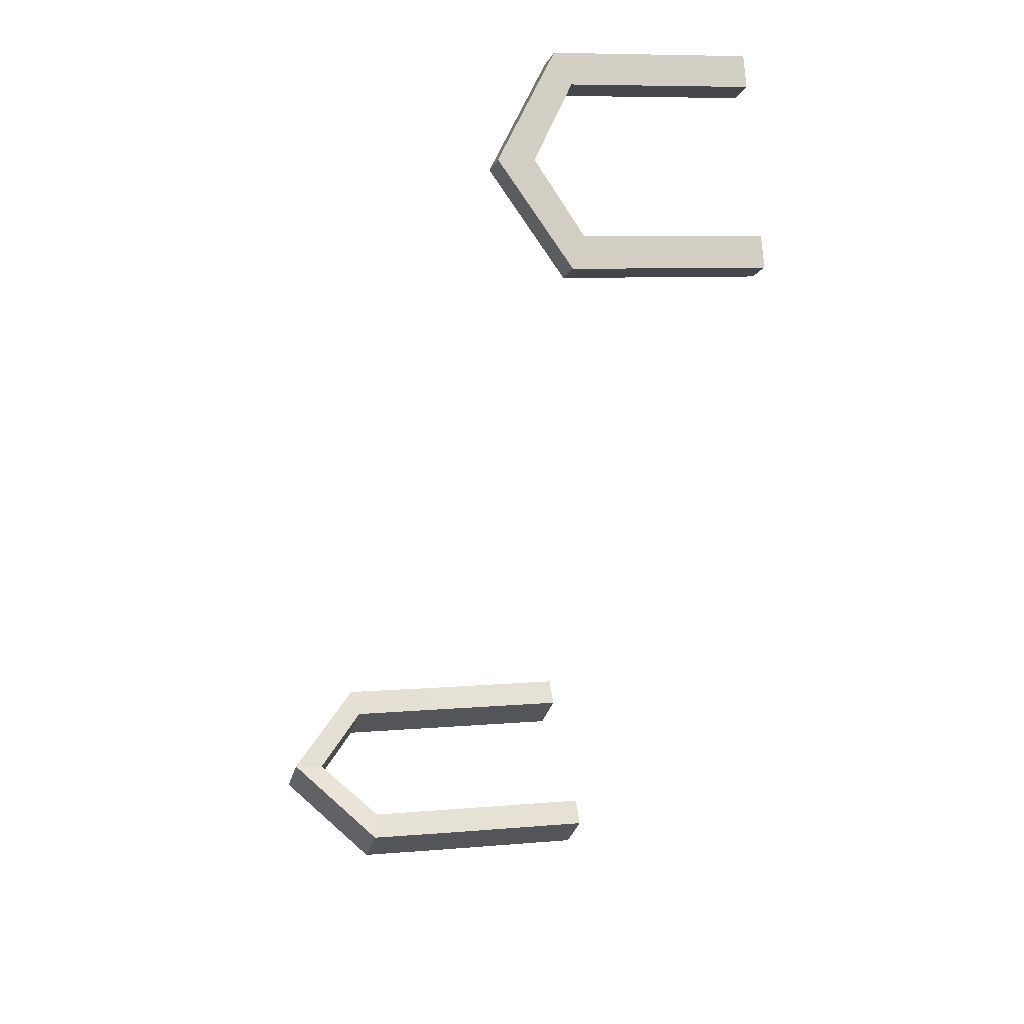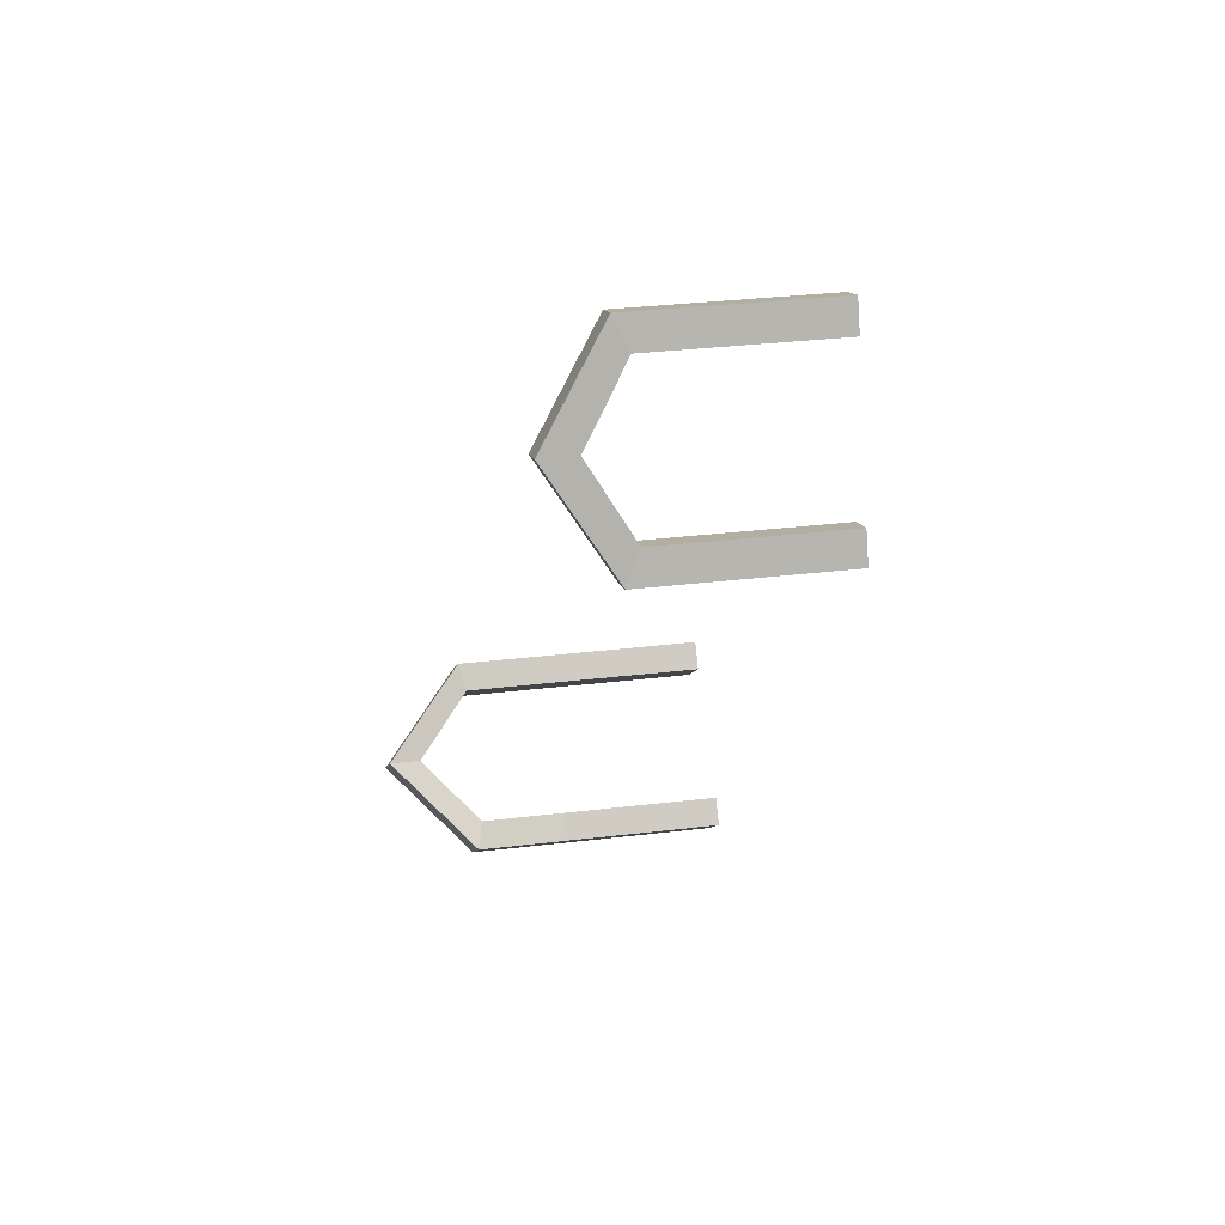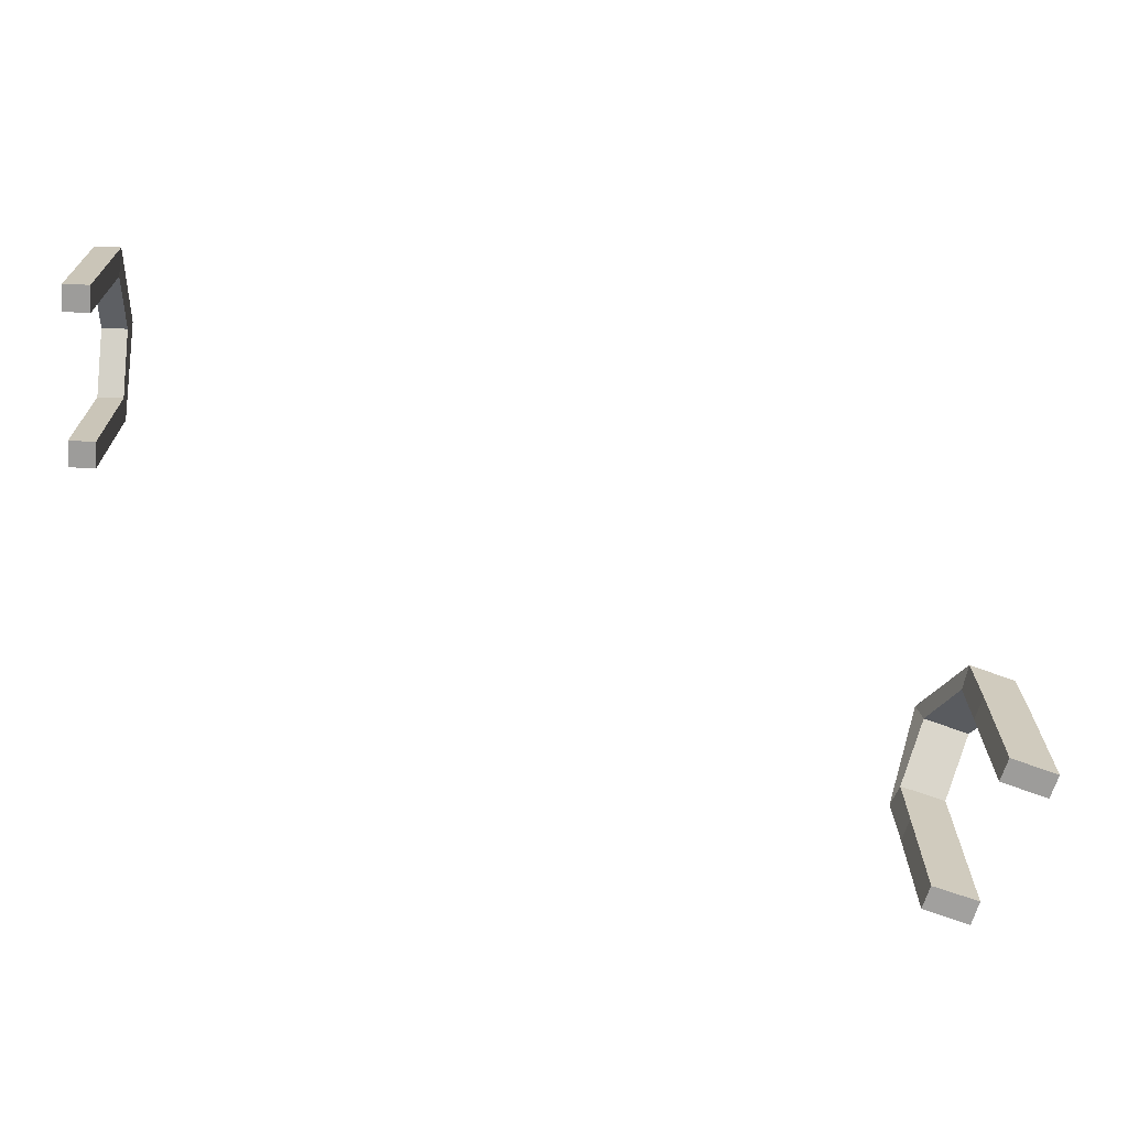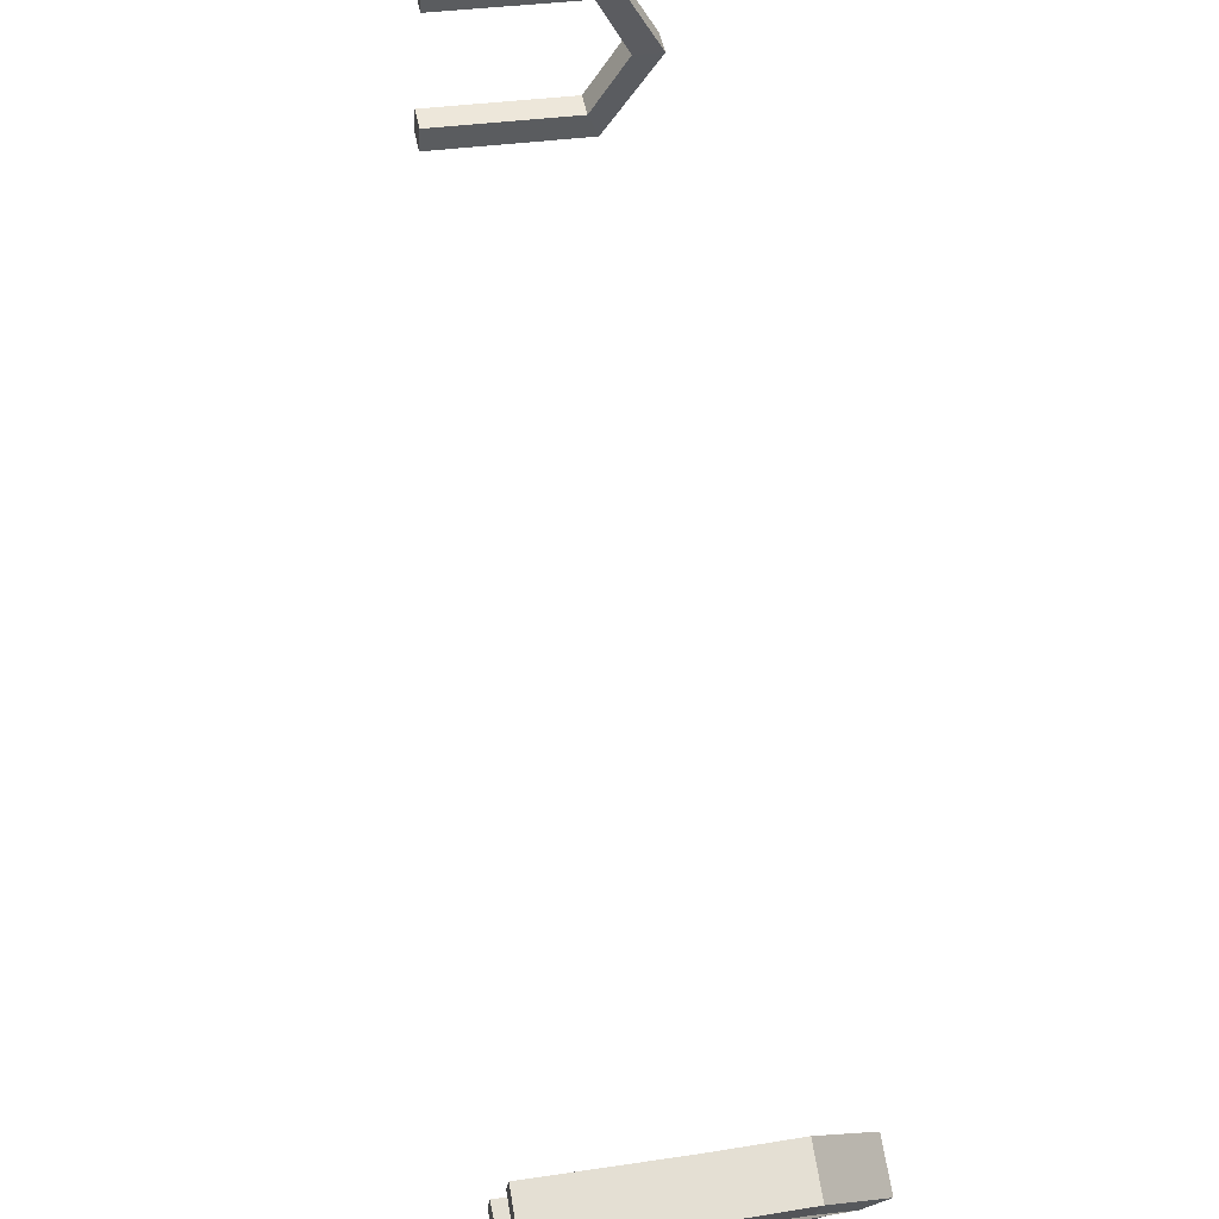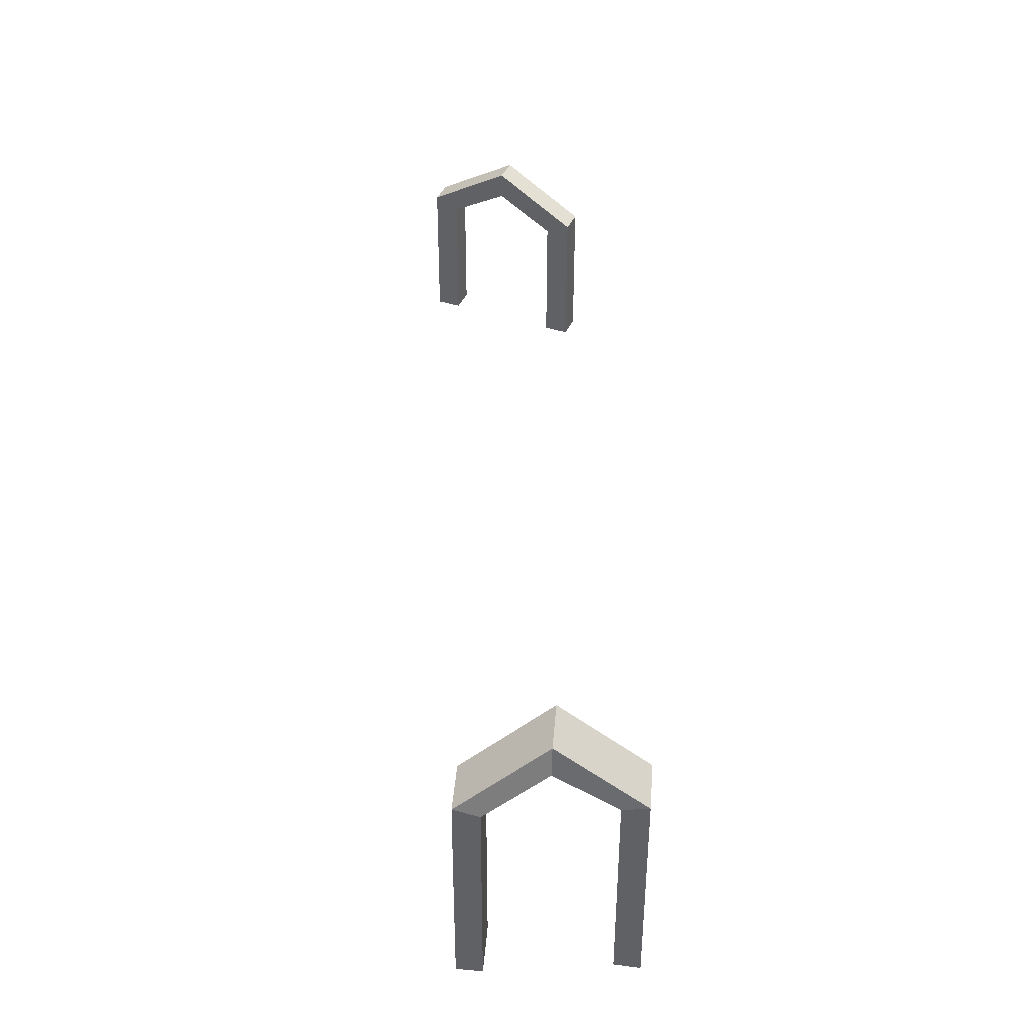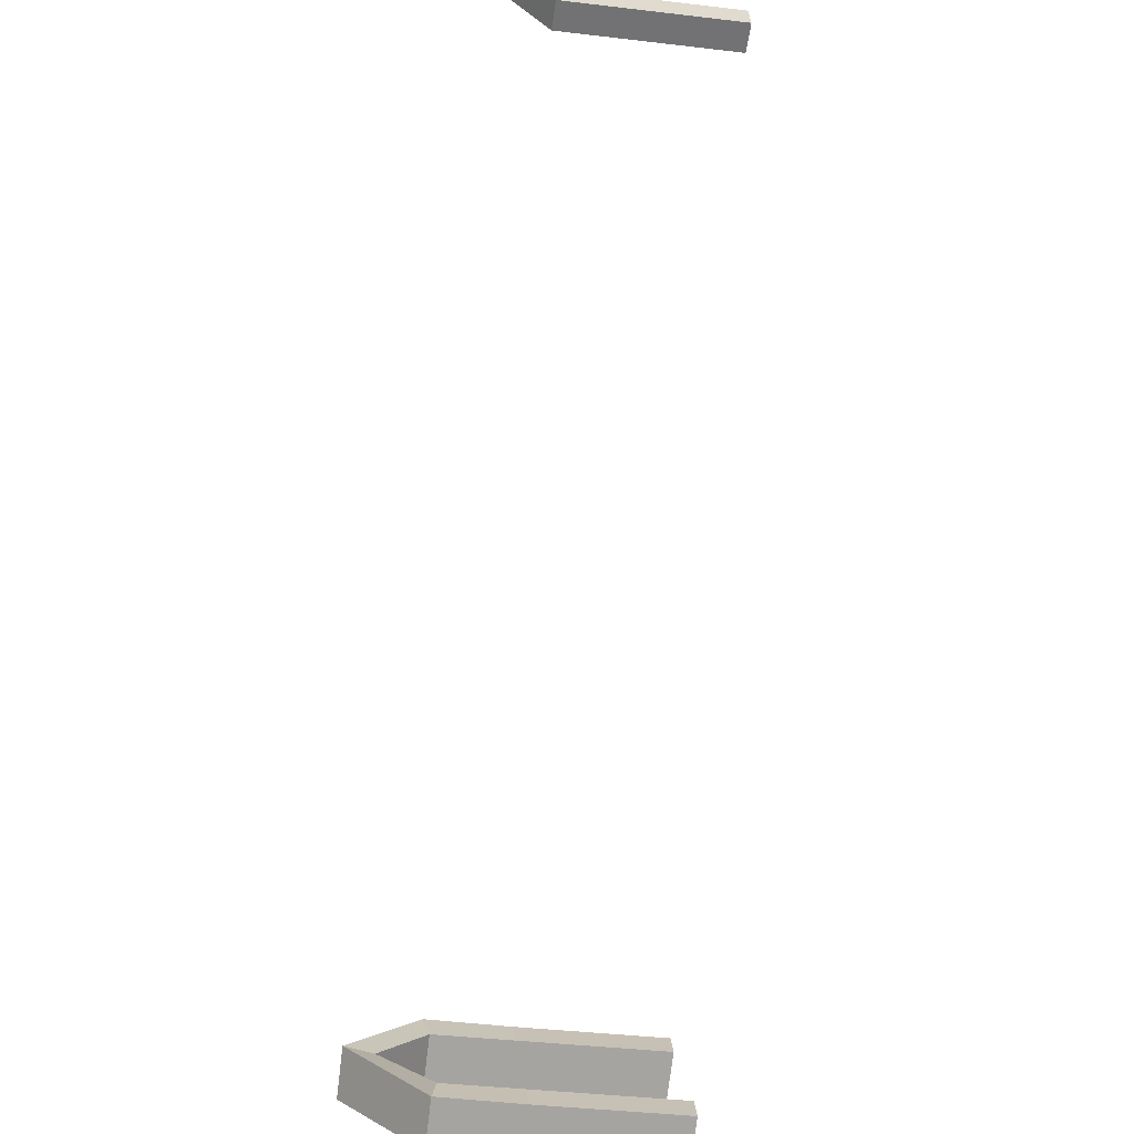
<metadata>
{"format":"obj","ext":"obj","renderer":"f3d","projection":"perspective","resolution":1024,"background":"white","views":[{"elev":7.1,"azim":-106.1,"up":"+Z"},{"elev":28.1,"azim":-100.8,"up":"+Z"},{"elev":-70.0,"azim":14.7,"up":"+Y"},{"elev":33.2,"azim":78.4,"up":"+Z"},{"elev":41.0,"azim":129.5,"up":"+Y"},{"elev":-38.5,"azim":-98.5,"up":"+Z"}]}
</metadata>
<code>
o Arch_Grid.004
v 149 -0.5625 -108.3
v 143.8 -0.5625 -126.4
v 149 5.737 -108.3
v 143.8 5.737 -126.4
v 149 11.14 -108.3
v 143.8 11.14 -126.4
v 149 16.54 -108.3
v 143.8 16.54 -126.4
v 149 21.94 -108.3
v 143.8 21.94 -126.4
v 146.4 27.34 -117.3
v 149 -0.5625 -108.3
v 143.8 -0.5625 -126.4
v 149 5.737 -108.3
v 143.8 5.737 -126.4
v 149 11.14 -108.3
v 143.8 11.14 -126.4
v 149 16.54 -108.3
v 143.8 16.54 -126.4
v 149 21.94 -108.3
v 143.8 21.94 -126.4
v 146.4 31.84 -117.3
v 142.5 -0.5625 -130.1
v 142.5 5.737 -130.1
v 142.5 11.14 -130.1
v 142.5 16.54 -130.1
v 142.5 23.74 -130.1
v 150.3 -0.5625 -104.5
v 150.3 5.737 -104.5
v 150.3 11.14 -104.5
v 150.3 16.54 -104.5
v 150.3 23.74 -104.5
v 143.8 -0.5625 -126.4
v 143.8 5.737 -126.4
v 149 -0.5625 -108.3
v 149 5.737 -108.3
v 143.8 11.14 -126.4
v 149 11.14 -108.3
v 143.8 16.54 -126.4
v 149 16.54 -108.3
v 143.8 21.94 -126.4
v 149 21.94 -108.3
v 146.4 27.34 -117.3
v 143.8 -0.5625 -126.4
v 143.8 5.737 -126.4
v 149 -0.5625 -108.3
v 149 5.737 -108.3
v 143.8 11.14 -126.4
v 149 11.14 -108.3
v 143.8 16.54 -126.4
v 149 16.54 -108.3
v 143.8 21.94 -126.4
v 149 21.94 -108.3
v 146.4 31.84 -117.3
v 142.5 23.74 -130.1
v 142.5 -0.5625 -130.1
v 142.5 5.737 -130.1
v 142.5 11.14 -130.1
v 142.5 16.54 -130.1
v 150.3 -0.5625 -104.5
v 150.3 5.737 -104.5
v 150.3 11.14 -104.5
v 150.3 16.54 -104.5
v 150.3 23.74 -104.5
v 143.8 -0.5625 -126.4
v 143.8 5.737 -126.4
v 149 -0.5625 -108.3
v 149 5.737 -108.3
v 143.8 11.14 -126.4
v 149 11.14 -108.3
v 143.8 16.54 -126.4
v 149 16.54 -108.3
v 143.8 21.94 -126.4
v 149 21.94 -108.3
v 146.4 27.34 -117.3
v 143.8 -0.5625 -126.4
v 143.8 5.737 -126.4
v 149 -0.5625 -108.3
v 149 5.737 -108.3
v 143.8 11.14 -126.4
v 149 11.14 -108.3
v 143.8 16.54 -126.4
v 149 16.54 -108.3
v 143.8 21.94 -126.4
v 149 21.94 -108.3
v 146.4 31.84 -117.3
v 142.5 23.74 -130.1
v 142.5 -0.5625 -130.1
v 142.5 5.737 -130.1
v 142.5 11.14 -130.1
v 142.5 16.54 -130.1
v 150.3 -0.5625 -104.5
v 150.3 5.737 -104.5
v 150.3 11.14 -104.5
v 150.3 16.54 -104.5
v 150.3 23.74 -104.5
v 143.8 -0.5625 -126.4
v 143.8 5.737 -126.4
v 149 -0.5625 -108.3
v 149 5.737 -108.3
v 143.8 11.14 -126.4
v 149 11.14 -108.3
v 143.8 16.54 -126.4
v 149 16.54 -108.3
v 143.8 21.94 -126.4
v 149 21.94 -108.3
v 146.4 27.34 -117.3
v 143.8 -0.5625 -126.4
v 143.8 5.737 -126.4
v 149 -0.5625 -108.3
v 149 5.737 -108.3
v 143.8 11.14 -126.4
v 149 11.14 -108.3
v 143.8 16.54 -126.4
v 149 16.54 -108.3
v 143.8 21.94 -126.4
v 149 21.94 -108.3
v 146.4 31.84 -117.3
v 142.5 23.74 -130.1
v 142.5 -0.5625 -130.1
v 142.5 5.737 -130.1
v 142.5 11.14 -130.1
v 142.5 16.54 -130.1
v 150.3 -0.5625 -104.5
v 150.3 5.737 -104.5
v 150.3 11.14 -104.5
v 150.3 16.54 -104.5
v 150.3 23.74 -104.5
v 139.9 -0.5625 -125.2
v 139.9 5.737 -125.2
v 145.2 -0.5625 -107.1
v 145.2 5.737 -107.1
v 139.9 11.14 -125.2
v 145.2 11.14 -107.1
v 139.9 16.54 -125.2
v 145.2 16.54 -107.1
v 139.9 21.94 -125.2
v 145.2 21.94 -107.1
v 142.6 27.34 -116.1
v 139.9 -0.5625 -125.2
v 139.9 5.737 -125.2
v 145.2 -0.5625 -107.1
v 145.2 5.737 -107.1
v 139.9 11.14 -125.2
v 145.2 11.14 -107.1
v 139.9 16.54 -125.2
v 145.2 16.54 -107.1
v 139.9 21.94 -125.2
v 145.2 21.94 -107.1
v 142.6 31.84 -116.1
v 138.7 23.74 -129
v 138.7 -0.5625 -129
v 138.7 5.737 -129
v 138.7 11.14 -129
v 138.7 16.54 -129
v 146.5 -0.5625 -103.3
v 146.5 5.737 -103.3
v 146.5 11.14 -103.3
v 146.5 16.54 -103.3
v 146.5 23.74 -103.3
f 19 26 27 21
f 27 22 11 21
f 17 25 26 19
f 15 24 25 17
f 13 23 24 15
f 18 20 32 31
f 16 18 31 30
f 14 16 30 29
f 12 14 29 28
f 22 32 20 11
f 49 81 83 51
f 34 66 69 37
f 43 53 85 75
f 48 50 82 80
f 35 36 68 67
f 64 54 86 96
f 47 79 81 49
f 33 65 66 34
f 52 43 75 84
f 45 48 80 77
f 4 34 37 6
f 16 49 51 18
f 3 5 38 36
f 23 13 44 56
f 19 21 52 50
f 6 37 39 8
f 29 61 60 28
f 18 51 53 20
f 5 7 40 38
f 30 62 61 29
f 8 39 41 10
f 31 63 62 30
f 22 27 55 54
f 7 9 42 40
f 32 64 63 31
f 24 23 56 57
f 25 24 57 58
f 10 41 43 11
f 26 25 58 59
f 9 11 43 42
f 27 26 59 55
f 13 15 45 44
f 12 46 47 14
f 28 60 46 12
f 15 17 48 45
f 21 11 43 52
f 2 33 34 4
f 14 47 49 16
f 32 22 54 64
f 1 3 36 35
f 17 19 50 48
f 11 20 53 43
f 82 84 116 114
f 88 76 108 120
f 68 70 102 100
f 81 113 115 83
f 66 98 101 69
f 75 85 117 107
f 80 82 114 112
f 67 68 100 99
f 96 86 118 128
f 79 111 113 81
f 36 38 70 68
f 56 44 76 88
f 50 52 84 82
f 37 69 71 39
f 61 93 92 60
f 51 83 85 53
f 38 40 72 70
f 62 94 93 61
f 39 71 73 41
f 63 95 94 62
f 54 55 87 86
f 40 42 74 72
f 64 96 95 63
f 57 56 88 89
f 58 57 89 90
f 41 73 75 43
f 59 58 90 91
f 42 43 75 74
f 55 59 91 87
f 44 45 77 76
f 46 78 79 47
f 60 92 78 46
f 112 114 146 144
f 99 100 132 131
f 128 118 150 160
f 111 143 145 113
f 97 129 130 98
f 116 107 139 148
f 109 112 144 141
f 124 156 142 110
f 110 142 143 111
f 108 109 141 140
f 69 101 103 71
f 93 125 124 92
f 83 115 117 85
f 70 72 104 102
f 94 126 125 93
f 71 103 105 73
f 95 127 126 94
f 86 87 119 118
f 72 74 106 104
f 96 128 127 95
f 89 88 120 121
f 90 89 121 122
f 73 105 107 75
f 91 90 122 123
f 74 75 107 106
f 87 91 123 119
f 76 77 109 108
f 78 110 111 79
f 92 124 110 78
f 77 80 112 109
f 84 75 107 116
f 65 97 98 66
f 146 148 151 155
f 151 148 139 150
f 144 146 155 154
f 141 144 154 153
f 140 141 153 152
f 147 159 160 149
f 145 158 159 147
f 143 157 158 145
f 142 156 157 143
f 150 139 149 160
f 107 117 149 139
f 98 130 133 101
f 113 145 147 115
f 100 102 134 132
f 120 108 140 152
f 114 116 148 146
f 101 133 135 103
f 125 157 156 124
f 115 147 149 117
f 102 104 136 134
f 126 158 157 125
f 103 135 137 105
f 127 159 158 126
f 118 119 151 150
f 104 106 138 136
f 128 160 159 127
f 121 120 152 153
f 122 121 153 154
f 105 137 139 107
f 123 122 154 155
f 106 107 139 138
f 119 123 155 151
o Exit_Grid.008
v 250.7 -6.027 -213.6
v 244.3 -10.4 -220.7
v 257.3 -10.4 -206.5
v 244.3 11.97 -220.7
v 257.3 11.97 -206.5
v 244.3 23.85 -220.7
v 257.3 23.85 -206.5
v 250.8 31.71 -213.6
v 250.8 31.71 -213.6
v 250.1 36.14 -213.1
v 250.1 36.14 -213.1
v 259.5 -10.4 -203.2
v 259.5 11.97 -203.2
v 259.3 24.74 -203.1
v 242.1 -10.4 -224
v 242.1 11.97 -224
v 241.9 24.74 -223.9
v 257.3 -10.4 -206.5
v 257.3 11.97 -206.5
v 244.3 11.97 -220.7
v 244.3 -10.4 -220.7
v 257.3 23.85 -206.5
v 244.3 23.85 -220.7
v 250.8 31.71 -213.6
v 250.8 31.71 -213.6
v 250.1 36.14 -213.1
v 259.5 -10.4 -203.2
v 259.5 11.97 -203.2
v 259.3 24.74 -203.1
v 242.1 11.97 -224
v 242.1 -10.4 -224
v 241.9 24.74 -223.9
v 263.8 -10.4 -211.1
v 263.8 11.97 -211.1
v 250.8 12.27 -225.3
v 250.8 -10.1 -225.3
v 263.8 23.85 -211.1
v 250.8 24.15 -225.3
v 257.3 31.71 -218.2
v 257.3 31.71 -218.2
v 256.6 36.14 -217.7
v 266 -10.4 -207.7
v 266 11.97 -207.7
v 265.9 24.74 -207.6
v 248.6 11.97 -228.6
v 248.6 -10.4 -228.6
v 248.5 24.74 -228.5
f 165 173 174 167
f 163 172 173 165
f 166 177 176 164
f 164 176 175 162
f 171 169 167 174
f 166 169 171 177
f 184 185 200 199
f 191 190 205 206
f 182 185 200 197
f 184 183 198 199
f 187 178 193 202
f 185 183 198 200
f 167 168 184 182
f 169 166 183 185
f 172 163 178 187
f 168 166 183 184
f 167 169 185 182
f 175 176 190 191
f 168 169 185 184
f 171 174 189 186
f 176 177 192 190
f 163 165 179 178
f 173 172 187 188
f 164 162 181 180
f 174 173 188 189
f 165 167 182 179
f 162 175 191 181
f 166 164 180 183
f 177 171 186 192
f 194 197 204 203
f 193 194 203 202
f 198 195 205 207
f 195 196 206 205
f 201 204 197 200
f 198 207 201 200
f 186 189 204 201
f 190 192 207 205
f 178 179 194 193
f 188 187 202 203
f 180 181 196 195
f 189 188 203 204
f 179 182 197 194
f 181 191 206 196
f 183 180 195 198
f 192 186 201 207
f 182 184 199 197

</code>
